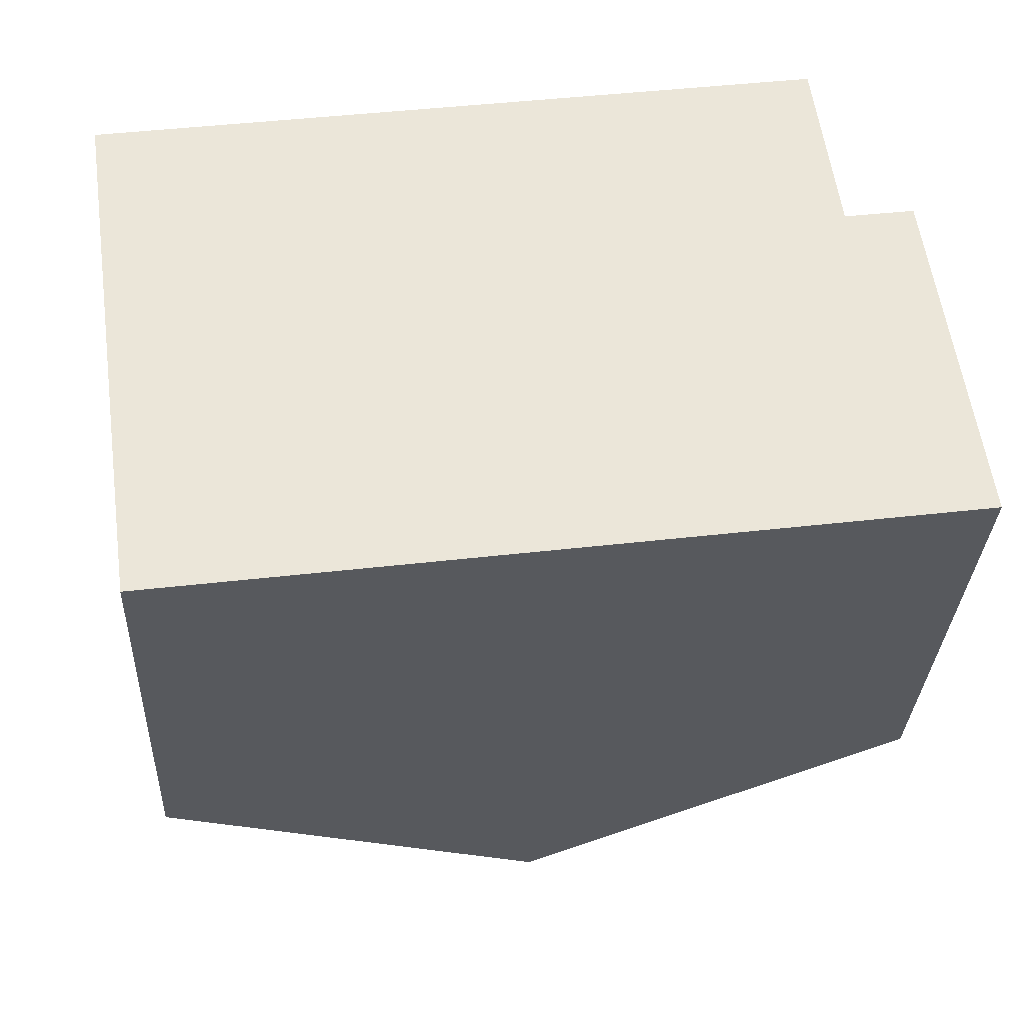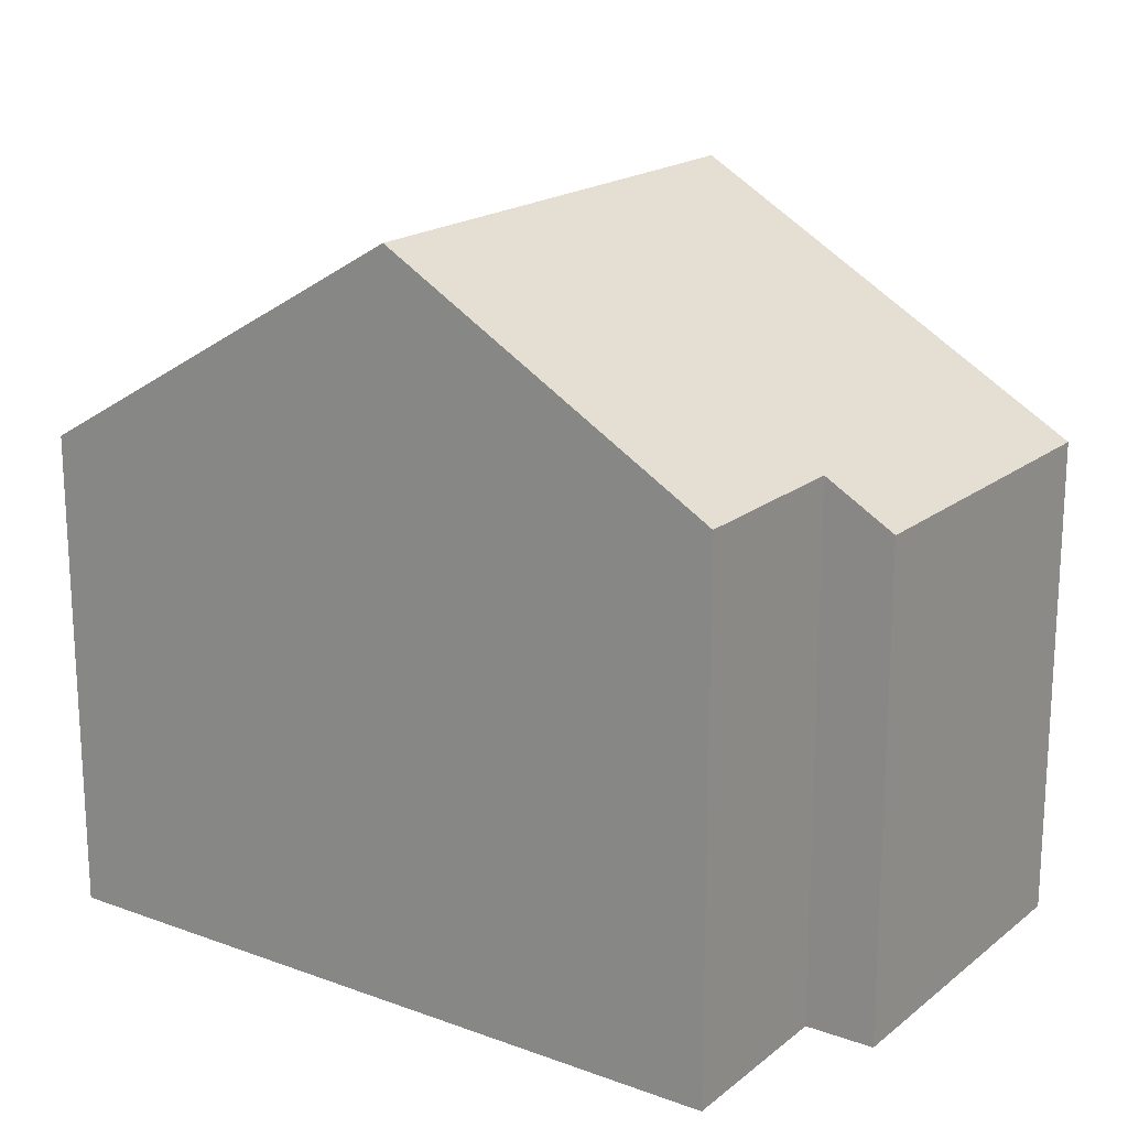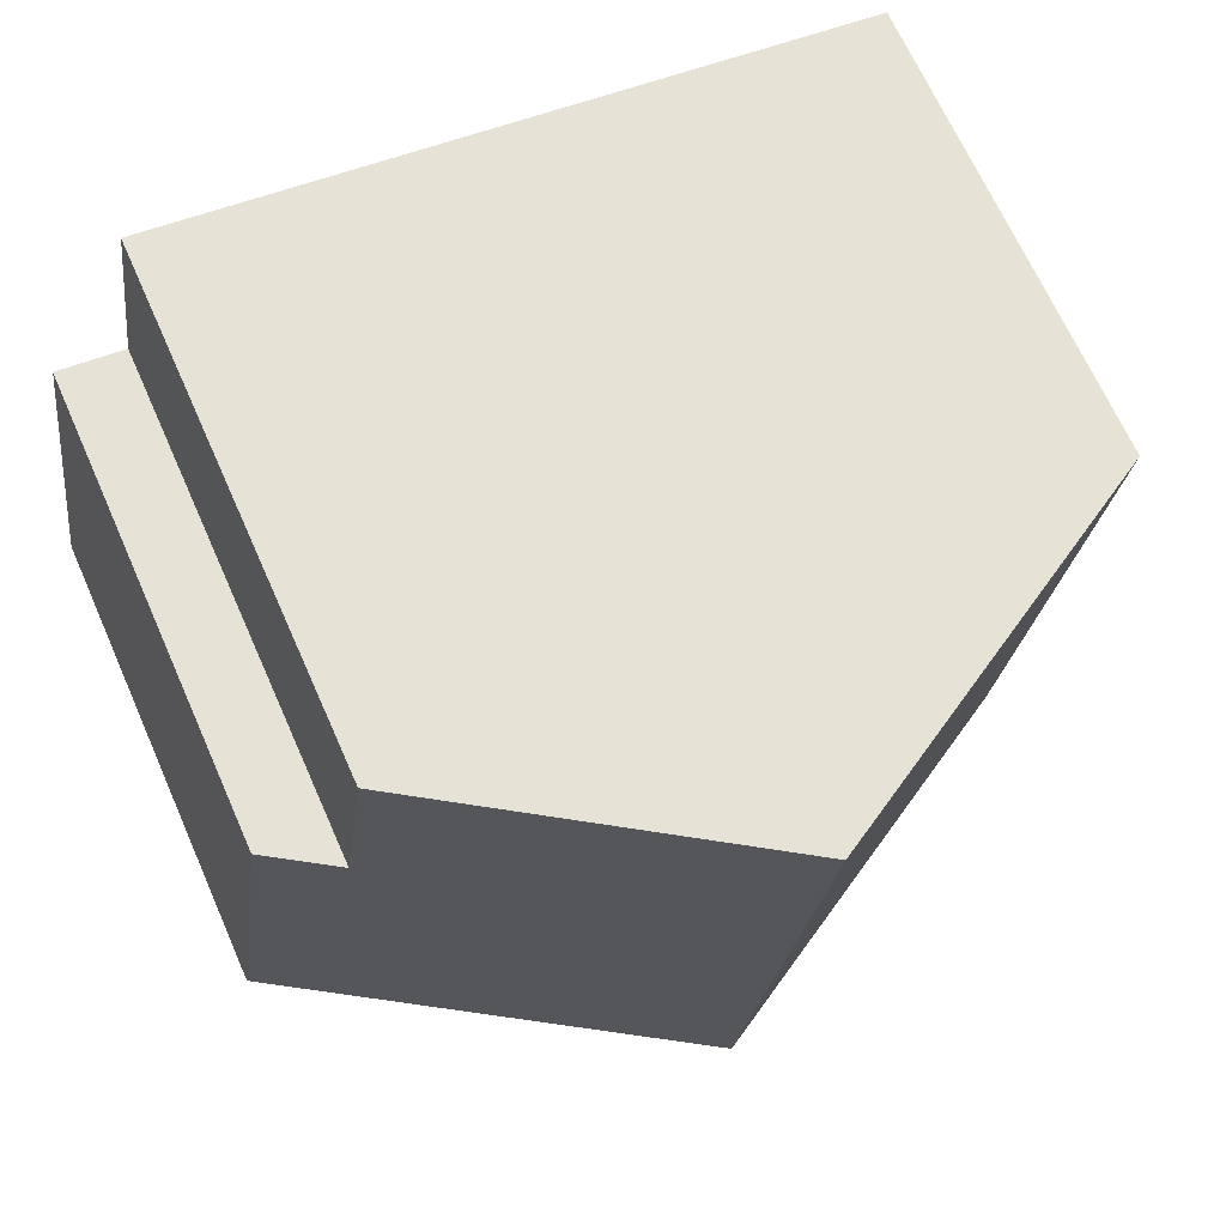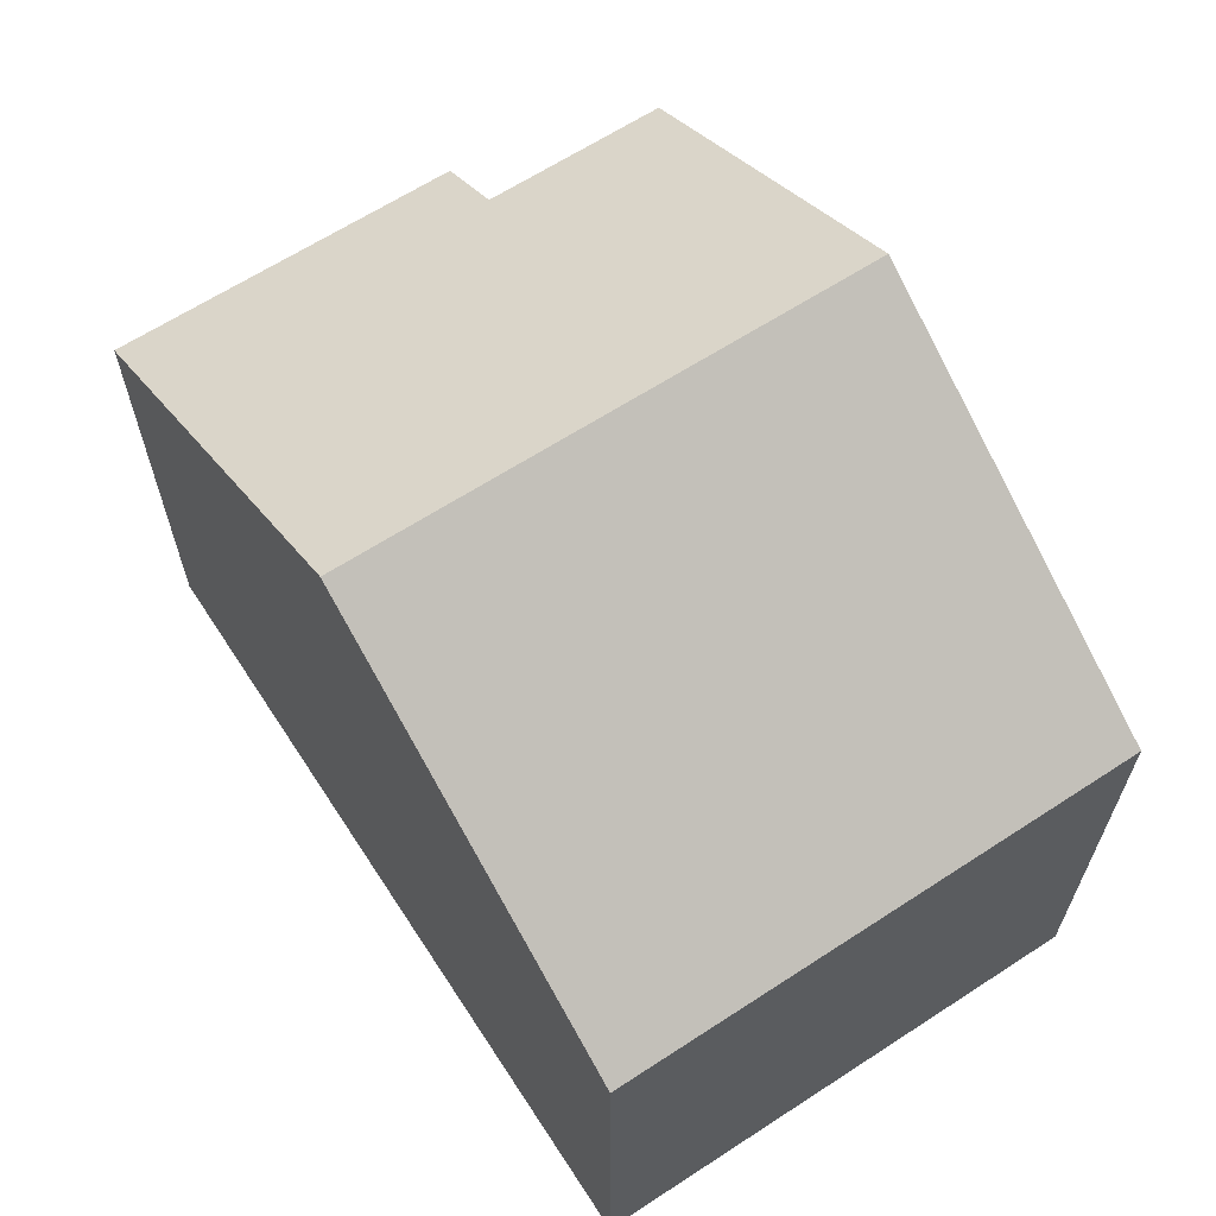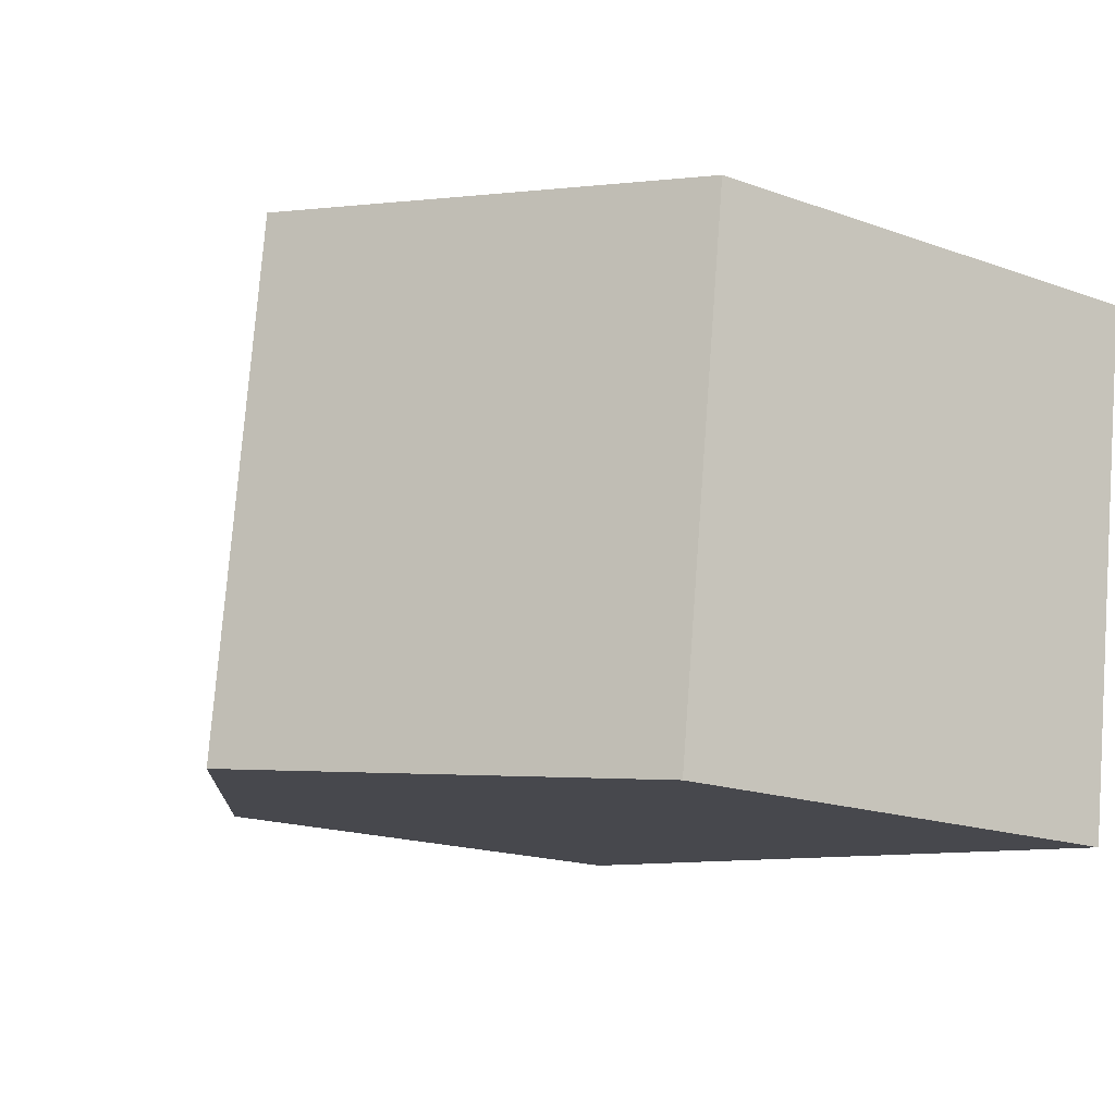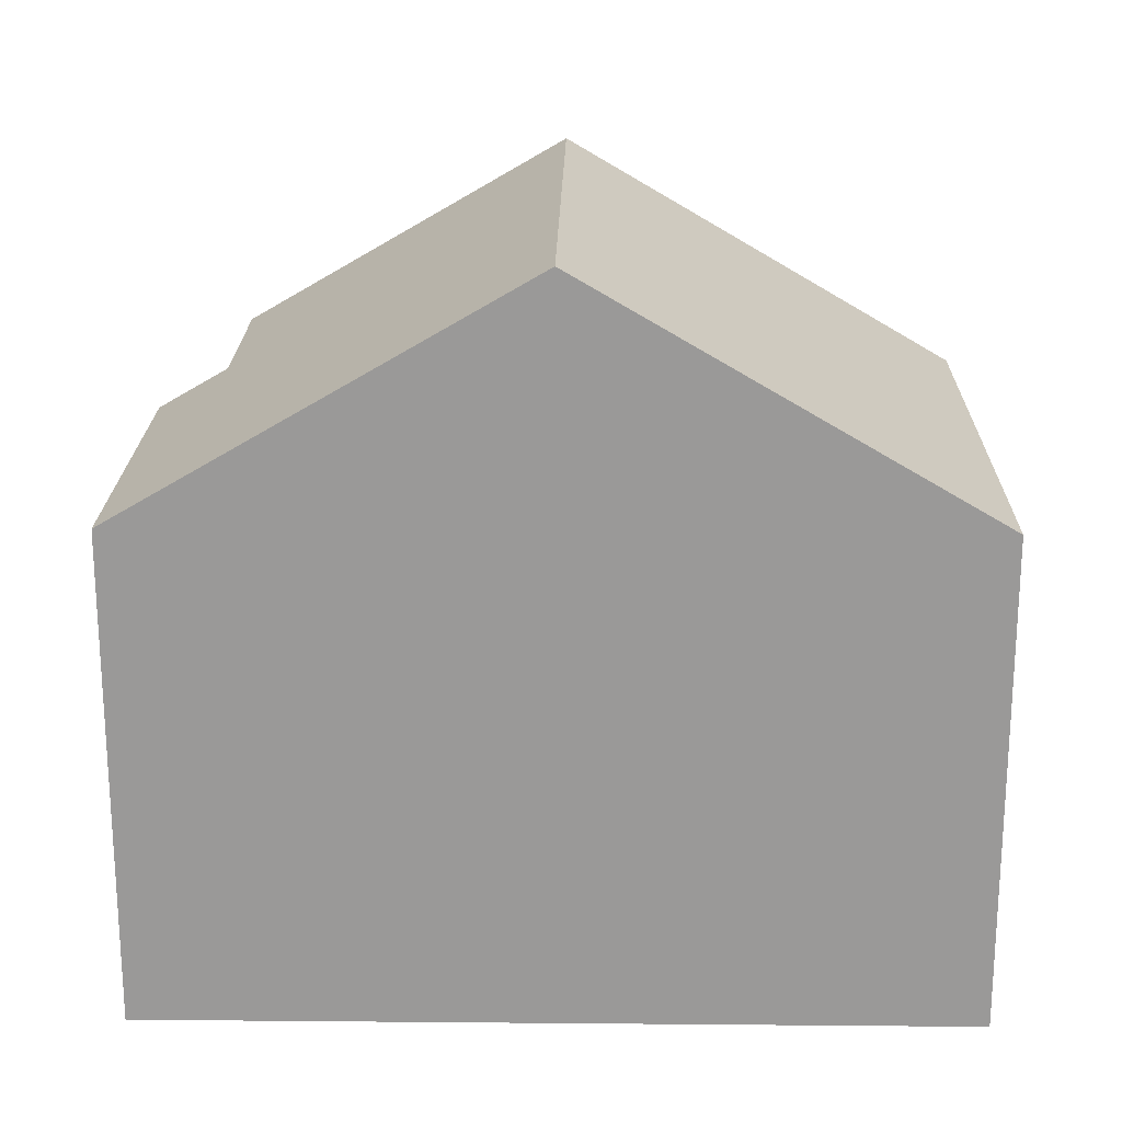
<metadata>
{"format":"obj","ext":"obj","renderer":"f3d","projection":"perspective","resolution":1024,"background":"white","views":[{"elev":-31.5,"azim":-2.7,"up":"+Z"},{"elev":18.7,"azim":26.5,"up":"+Y"},{"elev":68.2,"azim":156.0,"up":"+Z"},{"elev":65.0,"azim":-131.1,"up":"+Y"},{"elev":-18.1,"azim":-124.7,"up":"+Z"},{"elev":20.8,"azim":173.0,"up":"+Y"}]}
</metadata>
<code>
v  12.72 7.545 -1.399
v  11.59 8.18 -1.163
v  12.66 7.546 -1.013
v  13 7.543 -3.331
v  6.127 11.17 0.893
v  11.2 8.175 1.631
v  13.44 7.54 -6.368
v  7.286 11.17 -7.221
v  0 7.55 4.623e-16
v  1.111 7.525 -8.078
v  0 0 0
v  1.111 4.946e-16 -8.078
v  6.127 -5.468e-17 0.893
v  11.2 -9.987e-17 1.631
v  11.59 7.121e-17 -1.163
v  12.66 6.203e-17 -1.013
v  12.72 8.566e-17 -1.399
v  13.44 3.899e-16 -6.368
v  13 2.04e-16 -3.331
v  7.286 4.422e-16 -7.221
g defaultobject
f 1 2 3
f 2 1 4
f 2 5 6
f 5 2 4
f 5 4 7
f 5 7 8
f 9 8 10
f 8 9 5
f 10 11 9
f 11 10 12
f 11 5 9
f 5 11 6
f 6 11 13
f 6 13 14
f 15 3 2
f 3 15 16
f 6 15 2
f 15 6 14
f 16 1 3
f 1 16 4
f 4 16 7
f 7 16 17
f 7 17 18
f 18 17 19
f 7 10 8
f 10 7 12
f 12 7 20
f 20 7 18
f 19 20 18
f 20 19 17
f 20 17 16
f 20 16 15
f 20 15 14
f 20 14 13
f 20 13 12
f 12 13 11

</code>
